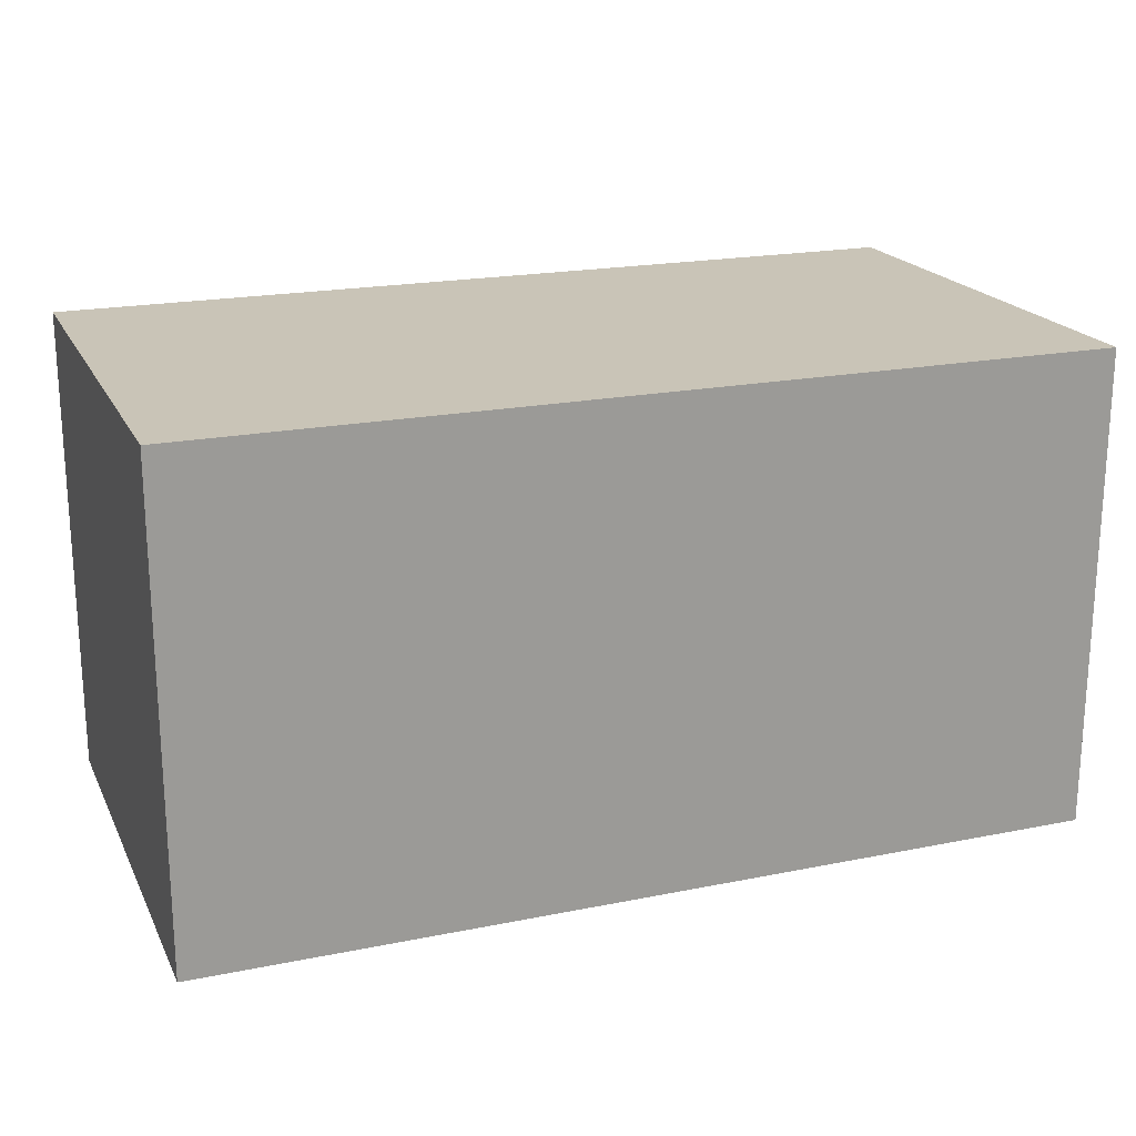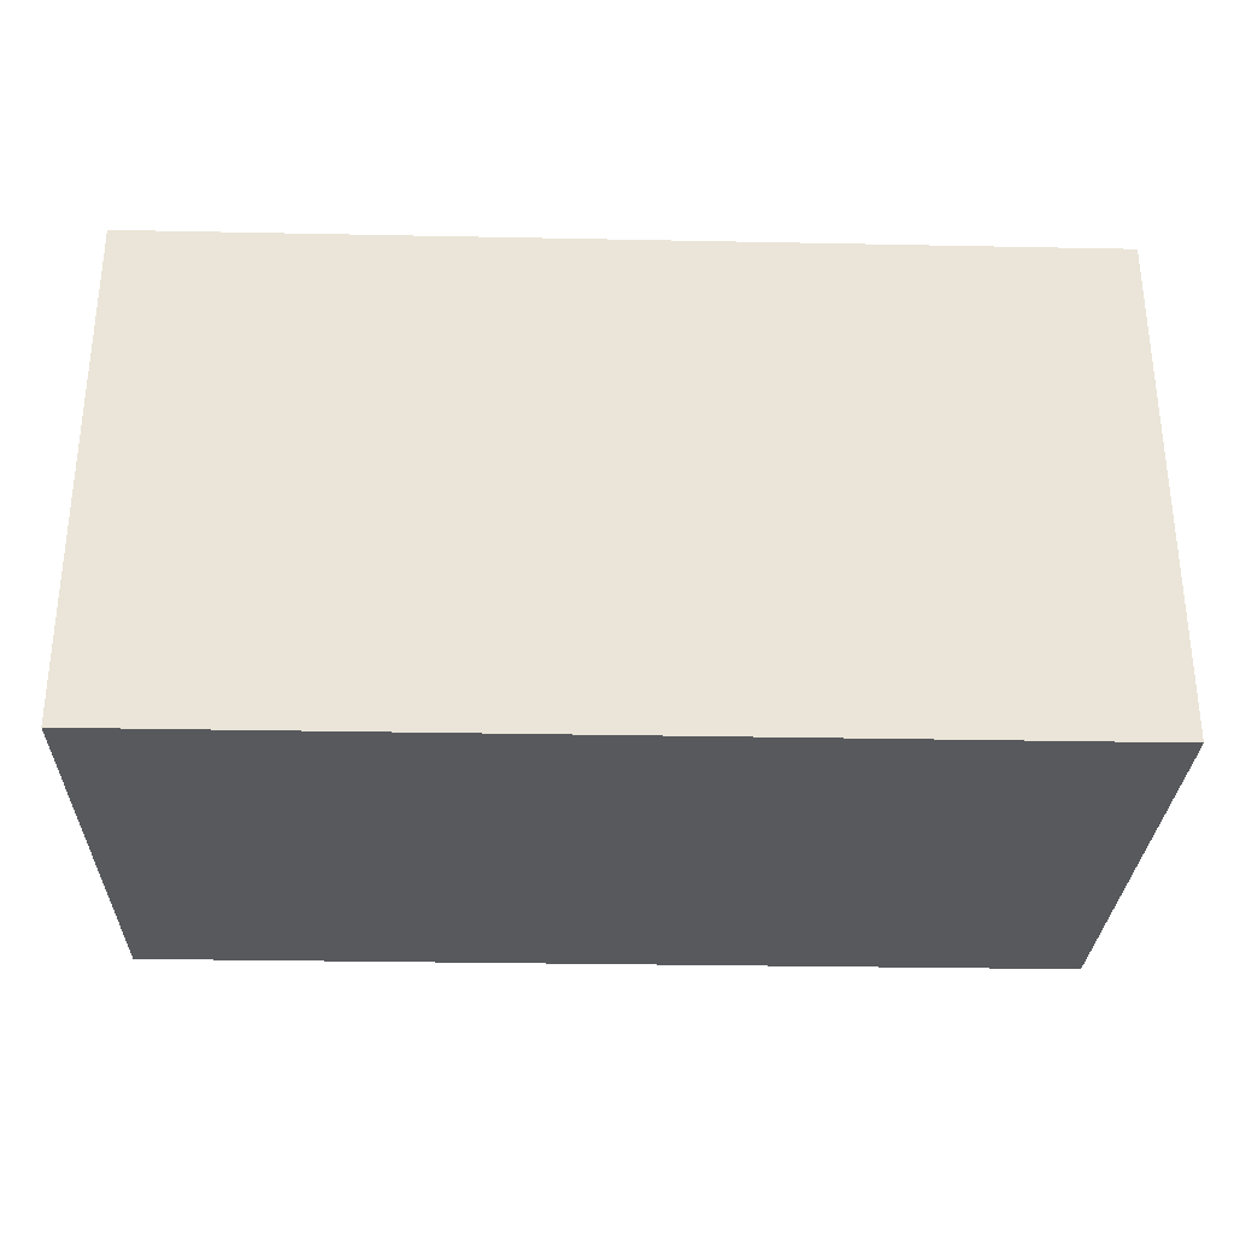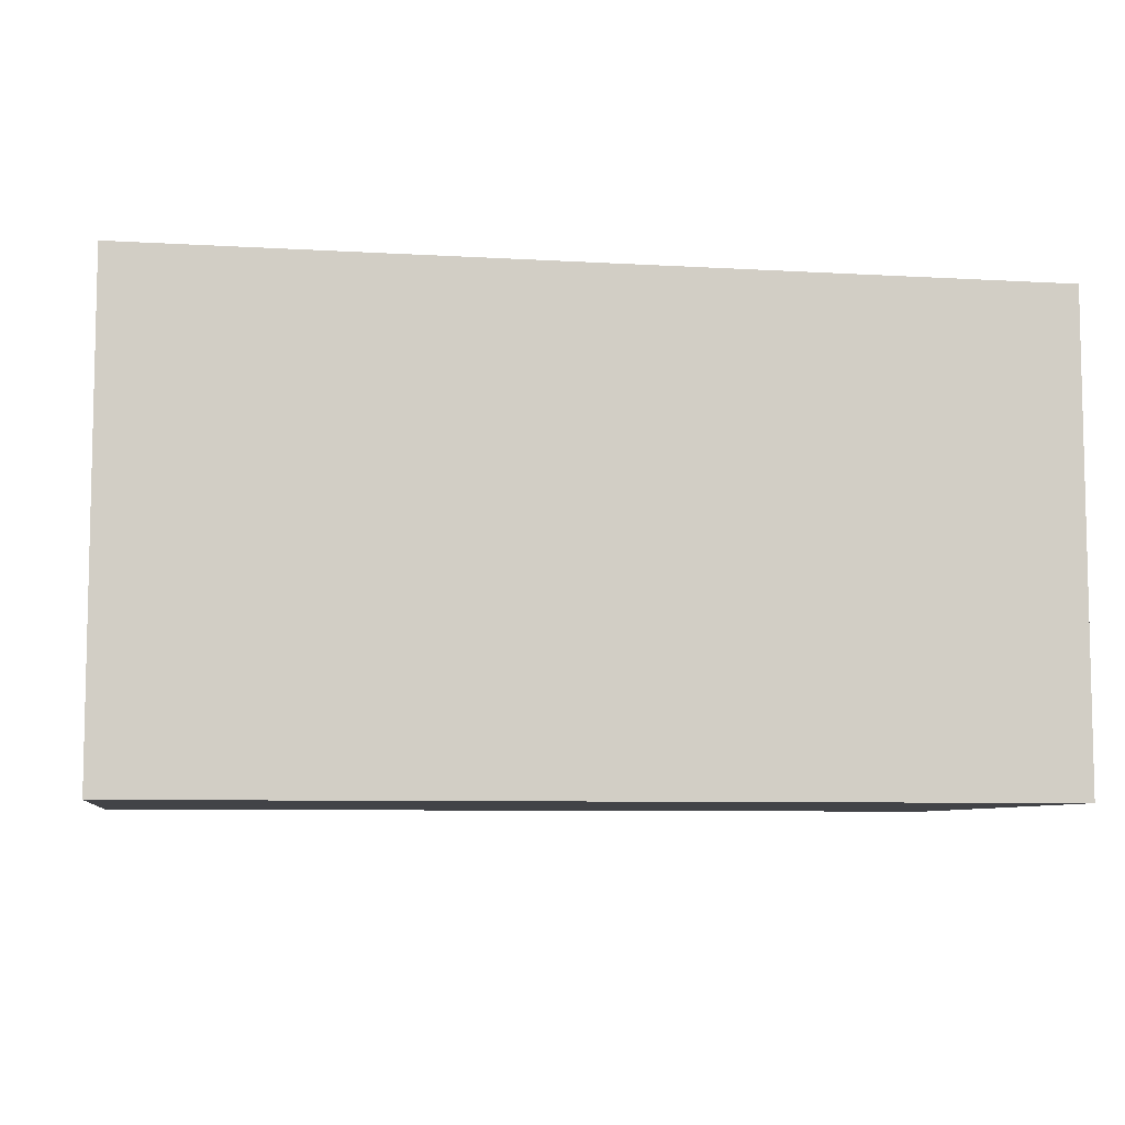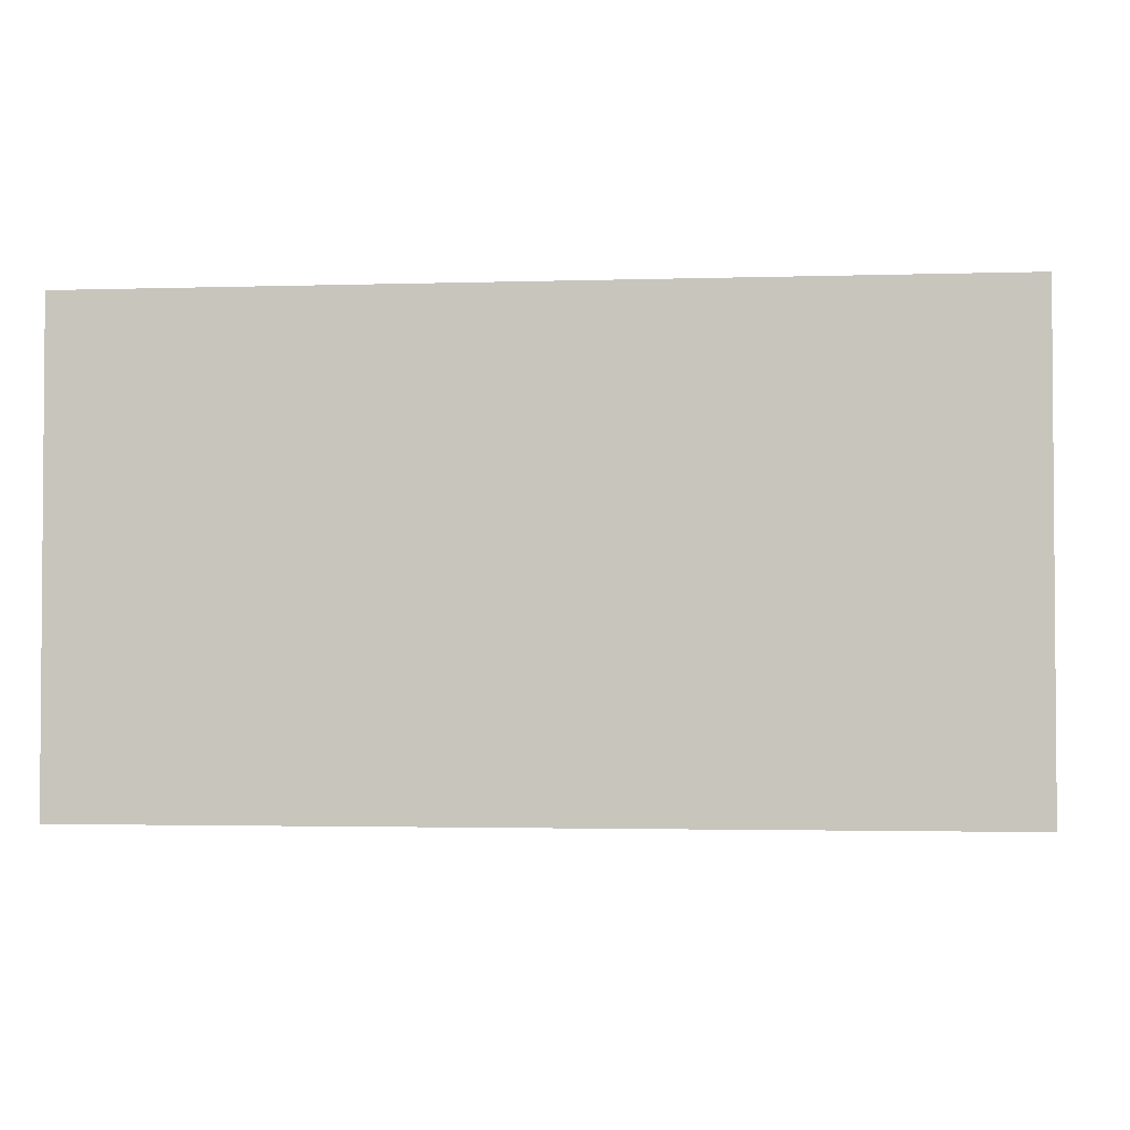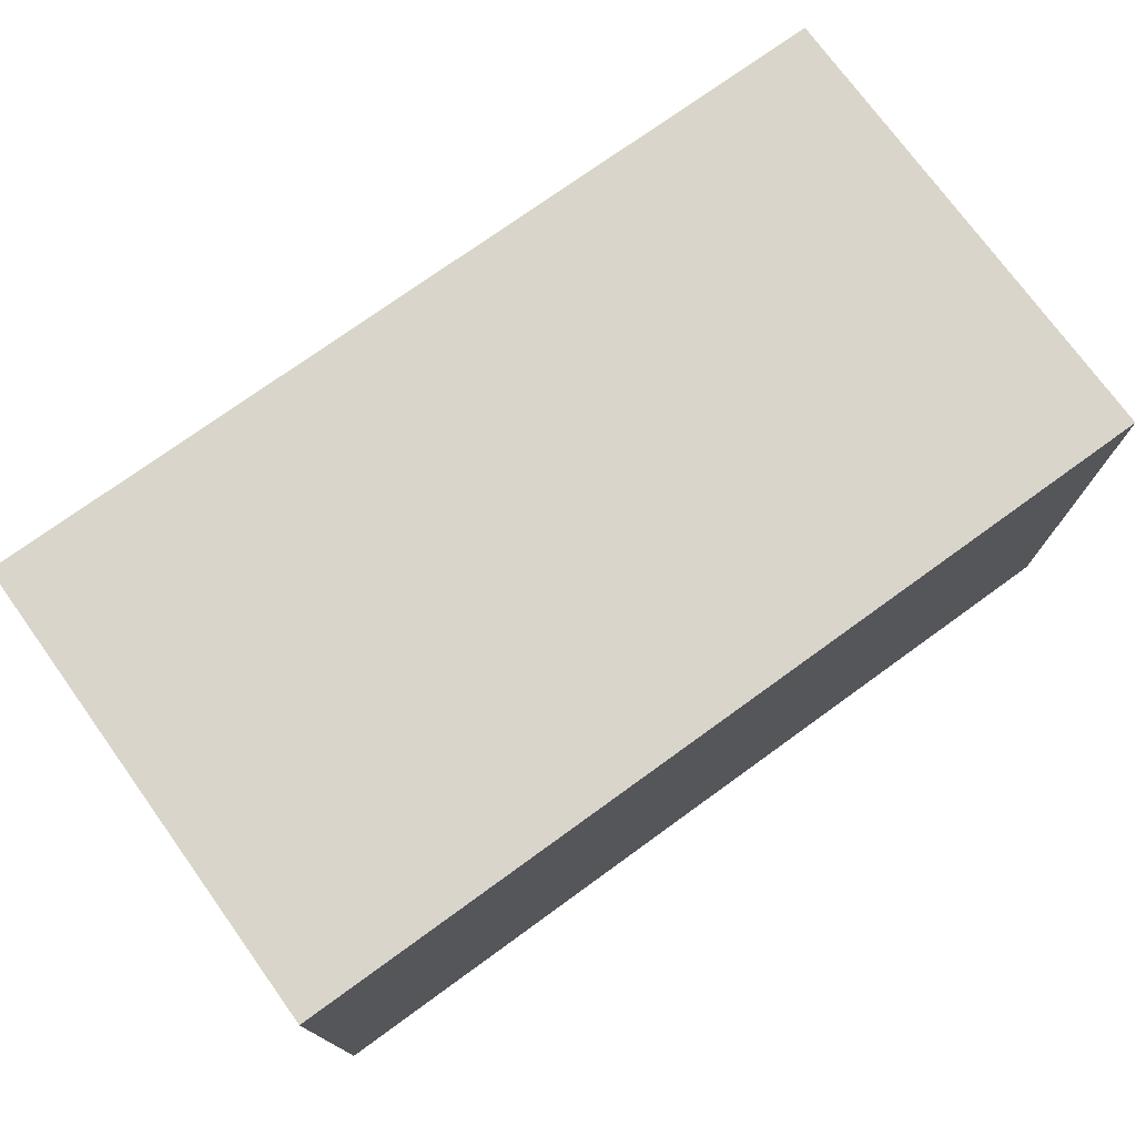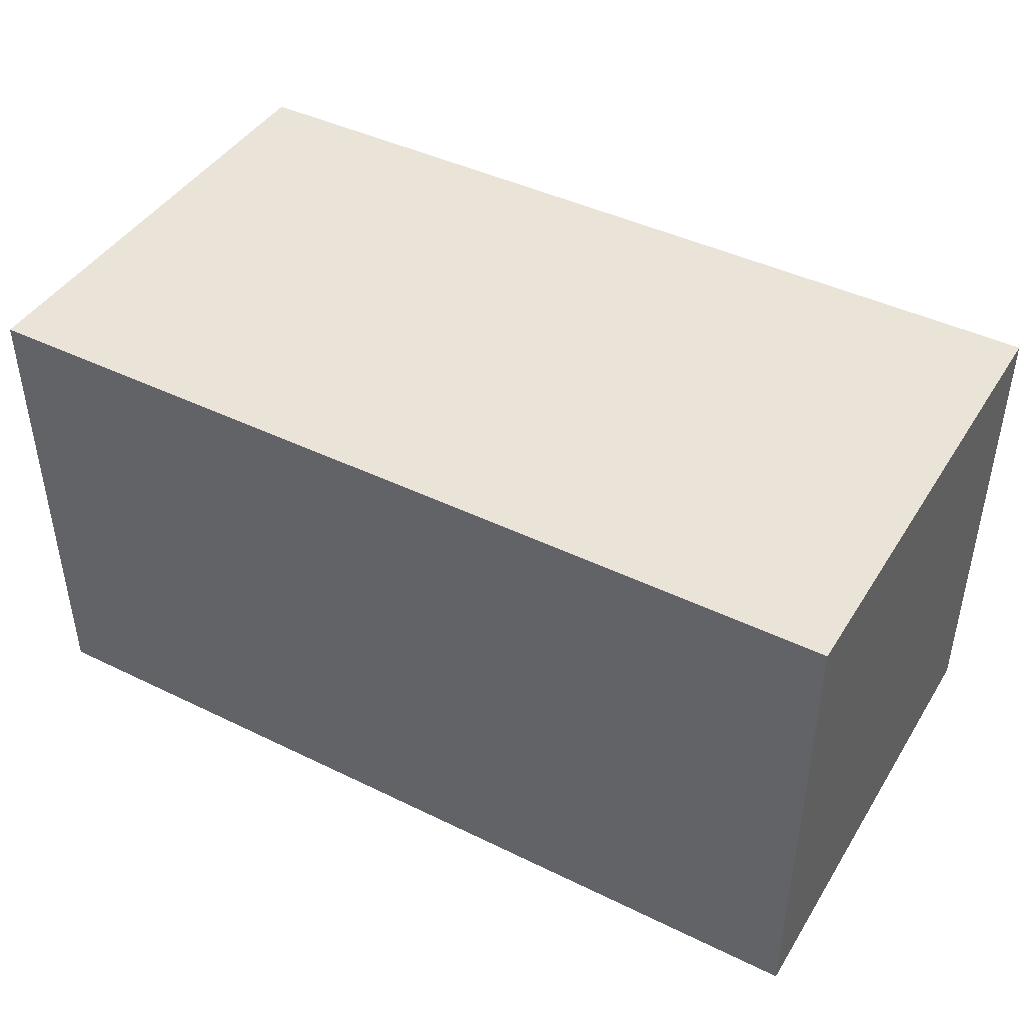
<metadata>
{"format":"obj","ext":"obj","renderer":"f3d","projection":"perspective","resolution":1024,"background":"white","views":[{"elev":19.9,"azim":-20.4,"up":"+Z"},{"elev":-29.5,"azim":-1.7,"up":"+Z"},{"elev":-7.4,"azim":170.5,"up":"+Y"},{"elev":-2.5,"azim":-173.9,"up":"+Y"},{"elev":74.6,"azim":-35.9,"up":"+Z"},{"elev":43.5,"azim":29.9,"up":"+Y"}]}
</metadata>
<code>
o Cube.022_Cube.024
v -160 -16.46 511.3
v -160 79 511.3
v 17.56 -16.46 606.7
v 17.56 79 511.3
v 17.56 -16.46 511.3
v -160 79 606.7
v 17.56 79 606.7
v -160 -16.46 606.7
f 8 2 1
f 6 4 2
f 7 5 4
f 3 1 5
f 4 1 2
f 6 3 7
f 8 6 2
f 6 7 4
f 7 3 5
f 3 8 1
f 4 5 1
f 6 8 3

</code>
